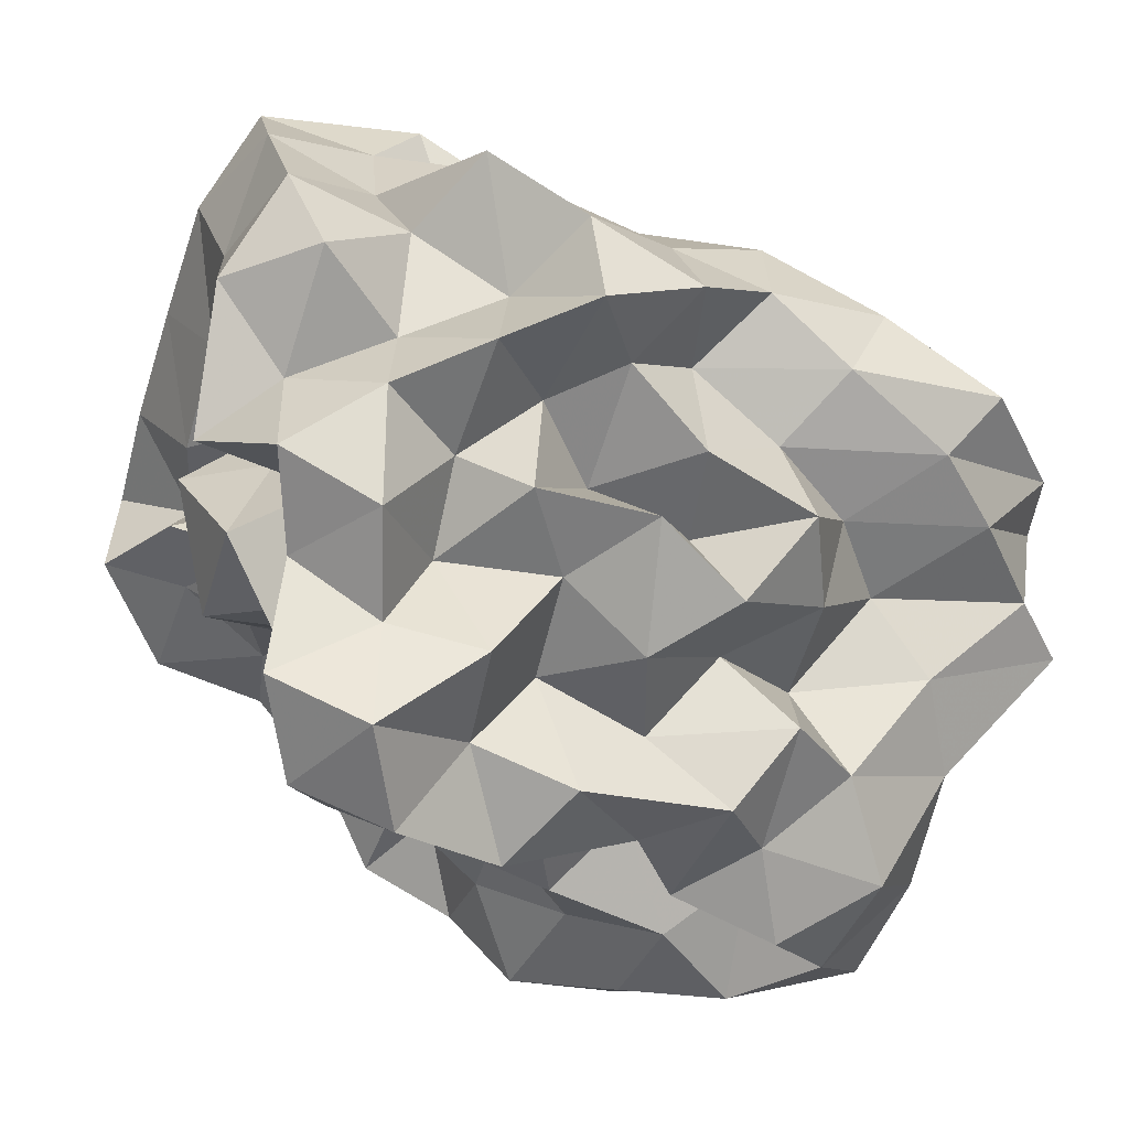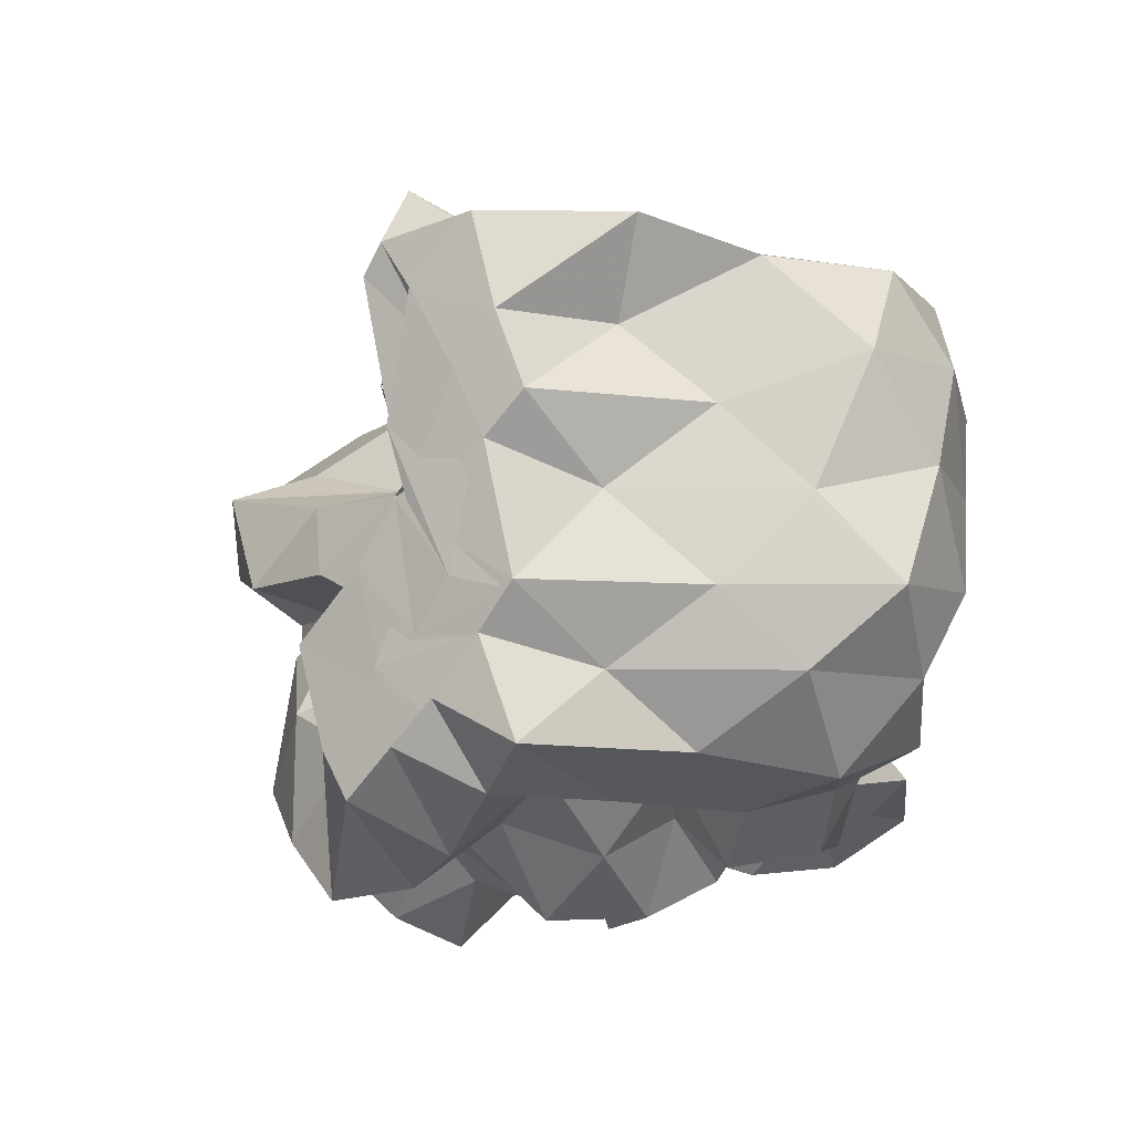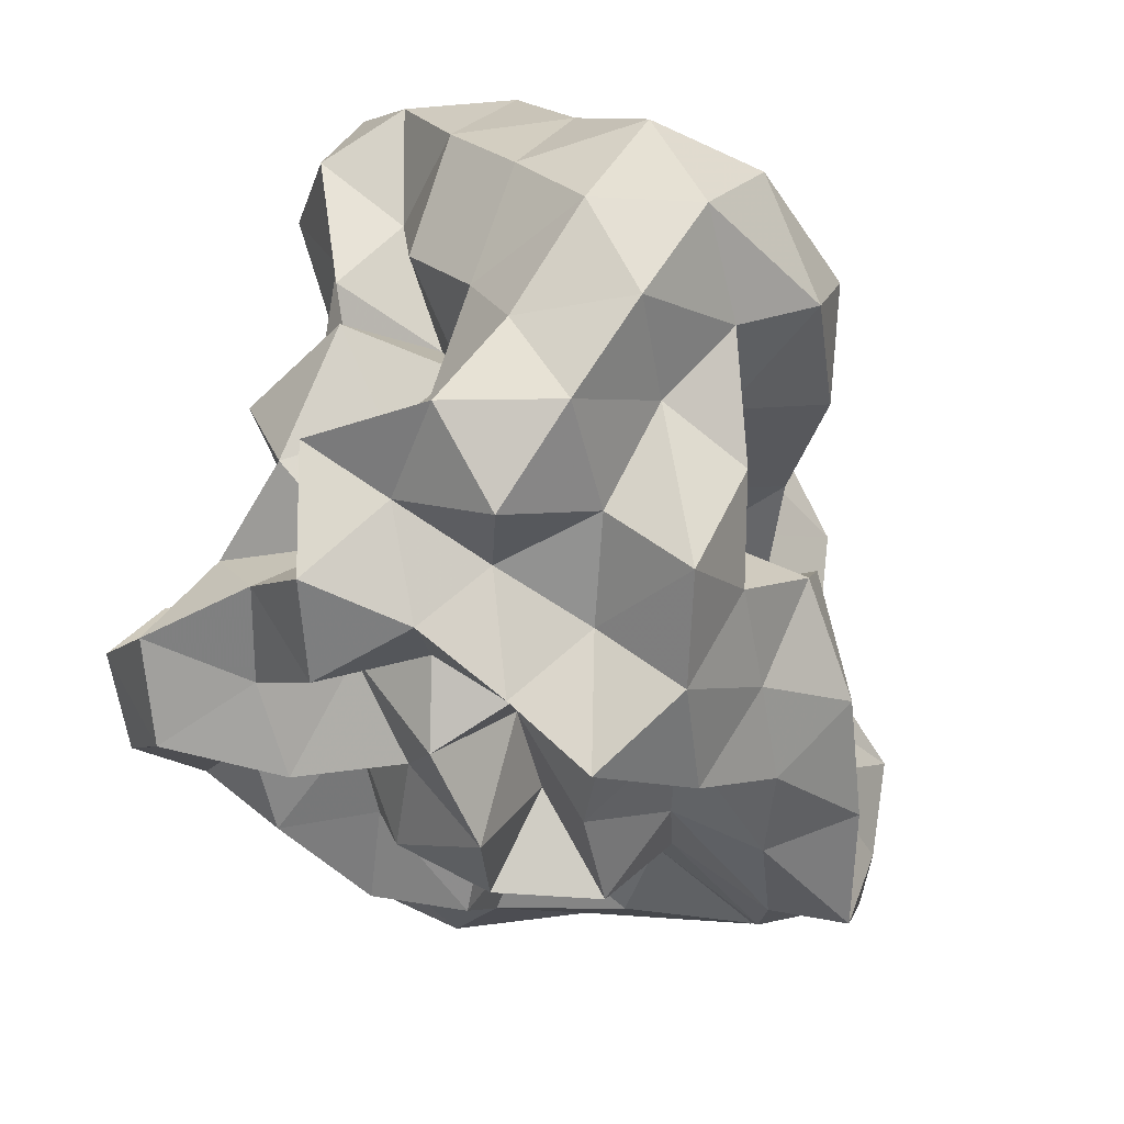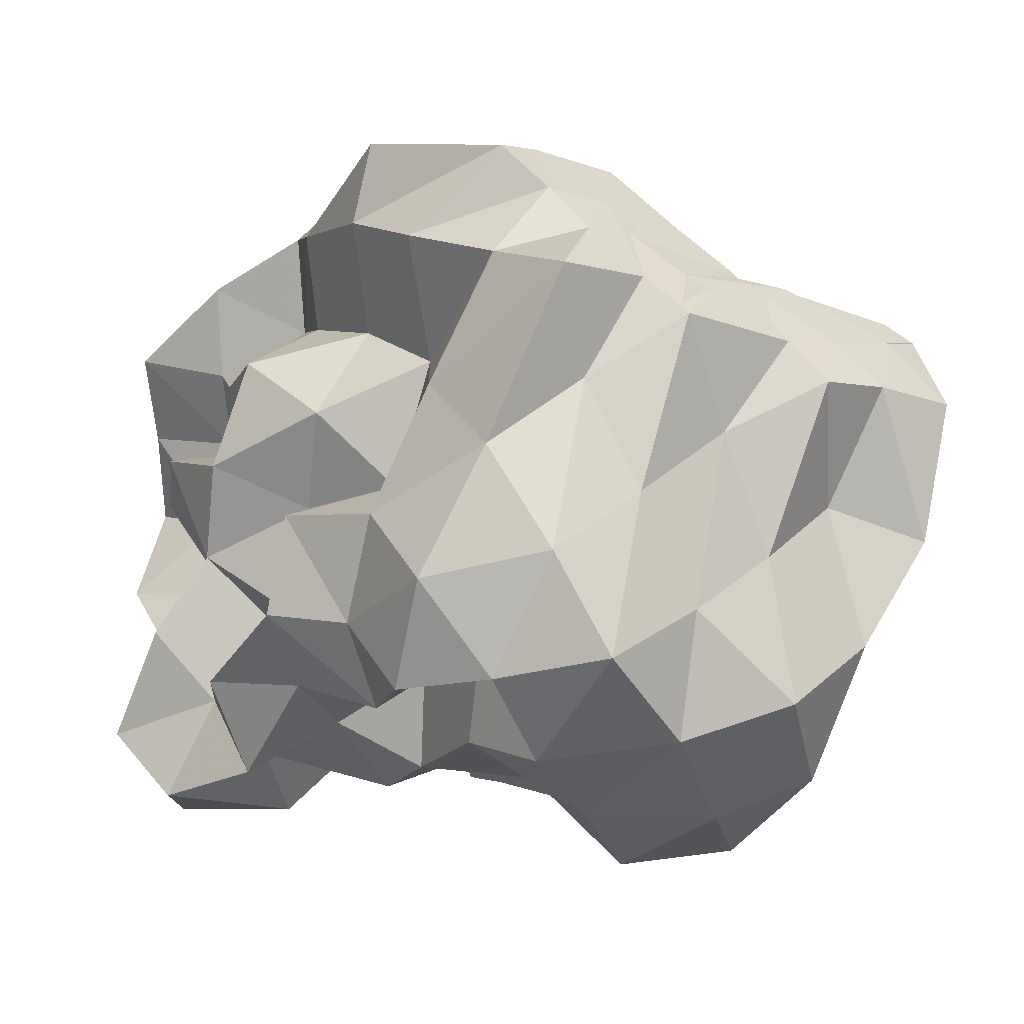
<metadata>
{"format":"obj","ext":"obj","renderer":"f3d","projection":"perspective","resolution":1024,"background":"white","views":[{"elev":-8.6,"azim":151.3,"up":"+Y"},{"elev":-8.1,"azim":-72.7,"up":"+Z"},{"elev":-33.3,"azim":129.3,"up":"+Z"},{"elev":-38.7,"azim":-121.6,"up":"+Y"}]}
</metadata>
<code>
v -0.2966 -0.02084 0.5321
v -0.1605 -0.03651 -0.8447
v 0.9692 0.08946 0.3564
v 0.7897 0.1879 0.641
v 0.9404 0.5096 0.7294
v 0.7491 0.8371 0.7412
v 0.5154 0.9972 0.5995
v 0.2173 1.049 0.4031
v 0.06586 0.672 0.3048
v -0.1037 0.3107 0.2629
v -0.6845 0.3107 0.2683
v -0.4869 0.1442 0.4407
v -0.8355 0.1191 0.2042
v -1.503 0.1198 0.2361
v -1.537 -0.021 0.4285
v -1.533 0.04975 0.5894
v -1.585 -0.2191 0.4991
v -1.254 -0.473 0.5093
v -1.135 -0.8618 0.7092
v -0.8083 -1.176 0.7177
v -0.3951 -1.226 0.6972
v -0.1309 -1.082 0.634
v -0.01321 -0.7657 0.551
v 0.1099 -0.5992 0.3951
v 0.3443 -0.4881 0.5395
v 0.5884 -0.2716 0.5235
v 0.8232 -0.05938 0.5959
v 0.5944 0.1881 0.269
v 0.9191 0.3387 0.3607
v 0.9558 0.7804 0.456
v 0.8139 1.162 0.5017
v 0.5143 1.347 0.4032
v 0.06222 1.294 0.3046
v -0.1043 0.9117 0.2323
v -0.35 0.5387 0.2173
v -0.5391 0.2676 0.09691
v -0.5334 0.0474 -0.01913
v -1.254 0.04809 0.06892
v -1.565 -0.1687 0.1584
v -1.503 0.1252 0.2093
v -1.564 -0.09309 0.3433
v -1.594 -0.3079 0.2707
v -1.237 -0.7552 0.2705
v -1.118 -1.176 0.4219
v -0.6538 -1.323 0.4488
v -0.2232 -1.288 0.3831
v -0.05619 -0.9857 0.2984
v 0.2367 -0.7833 0.2135
v 0.507 -0.6009 0.2502
v 0.3448 -0.267 0.2381
v 0.7219 -0.2078 0.3075
v 0.7684 -0.01588 0.1142
v 0.7221 0.3803 0.02563
v 0.9422 0.6053 0.09807
v 0.9698 1.05 0.1687
v 0.7977 1.347 0.1001
v 0.2746 1.356 0.05656
v -0.04292 1.165 -0.02252
v -0.3048 0.815 -0.02306
v -0.5455 0.5594 -0.1406
v -0.6715 0.2185 -0.2664
v -0.985 0.2049 -0.02097
v -1.5 0.09855 0.004151
v -1.562 -0.08135 -0.2285
v -1.515 0.05975 -0.005677
v -1.574 -0.1844 0.1435
v -1.378 -0.4653 0.02211
v -1.189 -1.019 0.02147
v -0.9479 -1.323 0.1132
v -0.4549 -1.317 0.09011
v -0.2378 -1.084 0.04074
v 0.01487 -0.8457 0.02042
v 0.1449 -0.6014 -0.07815
v 0.3223 -0.4621 0.02479
v 0.5568 -0.2649 -0.04397
v 0.9865 -0.2297 0.02654
v 1.041 0.1879 0.1055
v 0.9559 0.4504 -0.3067
v 1.015 0.8132 -0.1623
v 0.9008 1.191 -0.2065
v 0.5006 1.215 -0.08277
v 0.2089 0.964 -0.09262
v -0.04231 0.6286 -0.09265
v -0.3031 0.3226 -0.09246
v -0.7617 0.3565 -0.01234
v -1.007 0.4519 -0.2128
v -1.474 0.2169 -0.1831
v -1.526 0.02995 -0.3842
v -1.6 -0.2496 -0.273
v -1.556 -0.09485 -0.1453
v -1.597 -0.2767 -0.2499
v -1.311 -0.7662 -0.2492
v -1.129 -1.26 -0.2452
v -0.6645 -1.344 -0.214
v -0.3963 -1.152 -0.2901
v -0.02564 -1.023 -0.2495
v 0.3343 -0.8756 -0.1739
v 0.4762 -0.636 -0.2123
v 0.5238 -0.4364 -0.3753
v 0.7302 -0.212 -0.2775
v 1.041 -0.02839 -0.2862
v 0.8484 0.2063 -0.1722
v 1.152 0.6635 -0.4598
v 0.956 0.9866 -0.494
v 0.5954 1.018 -0.3076
v 0.3171 1.107 -0.4279
v 0.1072 0.7669 -0.3881
v -0.2393 0.5501 -0.3823
v -0.5426 0.5964 -0.1518
v -0.6593 0.4154 -0.3846
v -1.409 0.4181 -0.3858
v -1.498 0.1267 -0.5208
v -1.571 -0.1637 -0.3968
v -1.507 0.07551 -0.286
v -1.561 -0.1663 -0.3879
v -1.364 -0.4651 -0.4767
v -1.18 -0.9923 -0.4775
v -0.8429 -1.249 -0.4778
v -0.6371 -0.9612 -0.3957
v -0.2259 -0.7974 -0.3591
v 0.1407 -0.8351 -0.4741
v 0.5227 -0.7665 -0.5527
v 0.7488 -0.7979 -0.3378
v 0.7302 -0.516 -0.597
v 0.9371 -0.3609 -0.4415
v 0.8408 0.07872 -0.5167
v 1.19 0.2045 -0.3997
v 0.9535 0.7238 -0.7544
v 0.6211 0.8287 -0.6103
v 0.4864 1.036 -0.8202
v 0.1545 0.9647 -0.6912
v -0.178 0.9652 -0.4851
v -0.4006 0.8512 -0.301
v -0.6768 0.7329 -0.5116
v -0.934 0.4422 -0.635
v -1.438 0.3305 -0.6878
v -1.533 0.008028 -0.5929
v -1.499 0.1566 -0.4612
v -1.532 -0.02319 -0.5585
v -1.594 -0.2864 -0.692
v -1.161 -0.6712 -0.6951
v -0.8785 -1.013 -0.7556
v -0.5685 -1.186 -0.649
v -0.2665 -1.042 -0.5497
v -0.05674 -0.895 -0.7217
v 0.3601 -0.9769 -0.683
v 0.7433 -0.897 -0.7941
v 0.9863 -0.7677 -0.6258
v 1.111 -0.4797 -0.7439
v 1.009 -0.143 -0.6542
v 1.101 0.136 -0.791
v 0.9895 0.3722 -0.5685
v 1.008 0.03154 0.8382
v 0.8978 0.2746 0.9994
v 0.6911 0.5575 1.02
v 0.5281 0.5186 0.6711
v 0.2235 0.6977 0.5995
v -0.1828 0.5746 0.4847
v -0.4222 0.4445 0.1943
v -0.7419 0.4401 0.4948
v -1.051 0.1544 0.471
v -1.469 0.2125 0.6467
v -1.495 0.1506 0.7355
v -1.561 -0.1411 0.7859
v -1.363 -0.5632 0.8007
v -0.7972 -0.7326 0.8114
v -0.5738 -0.8887 0.6206
v -0.2814 -0.8156 0.788
v 0.109 -0.9224 0.7705
v 0.2625 -0.6702 0.723
v 0.4869 -0.3881 0.785
v 0.7962 -0.2709 0.8974
v 0.7962 0.001759 1.177
v 0.5339 0.2733 1.185
v 0.3601 0.3996 0.9164
v -0.001648 0.4048 0.6707
v -0.321 0.2519 0.4788
v -0.4439 0.4275 0.758
v -0.8385 0.2138 0.7624
v -1.145 0.1992 0.9838
v -1.083 -0.05353 0.8219
v -0.9631 -0.3686 0.7999
v -0.5667 -0.4649 0.7341
v -0.3237 -0.5738 0.5334
v -0.0524 -0.5068 0.7707
v 0.2031 -0.3894 0.9729
v 0.5058 -0.1238 1.015
v 0.2512 -0.02062 1.186
v 0.1108 0.2128 1.024
v 0.2382 0.2505 0.6031
v -0.1664 0.1985 0.7712
v -0.4964 0.1992 1.026
v -0.7047 0.07032 0.8719
v -0.7703 -0.1911 0.6489
v -0.4556 -0.2793 0.4376
v 0.06923 -0.361 0.5063
v 0.234 -0.1155 0.6917
v -0.02909 -0.02056 0.8526
v -0.005336 0.1722 0.4809
v -0.5426 0.1725 0.5717
v -0.6823 -0.03087 0.3653
v -0.06991 -0.1043 0.366
v 0.6982 0.4957 -0.6904
v 0.4054 0.6229 -0.8052
v 0.2565 0.8286 -1.014
v -0.1149 0.8254 -0.8335
v -0.4875 0.8897 -0.7373
v -0.8113 0.6835 -0.9152
v -1.106 0.4322 -1.094
v -1.465 0.2475 -0.8298
v -1.507 0.1022 -0.6871
v -1.391 -0.1352 -0.8125
v -1.023 -0.3926 -0.8169
v -0.7175 -0.6948 -0.8377
v -0.4516 -0.9102 -0.7607
v -0.2447 -0.8176 -0.9358
v 0.2305 -0.7742 -0.9
v 0.4998 -0.6421 -0.7596
v 0.8817 -0.6246 -0.9469
v 0.7862 -0.3292 -0.7985
v 0.8573 -0.03495 -0.944
v 0.8167 0.3171 -0.8815
v 0.5623 0.4366 -1.044
v 0.325 0.545 -1.219
v -0.05033 0.6358 -1.128
v -0.3656 0.6898 -0.9791
v -0.5937 0.4719 -1.055
v -0.9314 0.2474 -1.055
v -1.142 0.05972 -0.9702
v -0.8727 -0.1434 -0.729
v -0.5962 -0.4417 -0.6895
v -0.4405 -0.5777 -0.9886
v -0.04446 -0.6051 -0.7852
v 0.2518 -0.4394 -0.6794
v 0.546 -0.4135 -0.9803
v 0.5857 -0.1308 -0.6948
v 0.5641 0.1544 -0.7872
v 0.3251 0.3222 -0.8596
v 0.121 0.4231 -1.005
v -0.1772 0.4722 -0.8404
v -0.43 0.2509 -0.913
v -0.6889 0.0596 -0.8571
v -0.5488 -0.2196 -0.9563
v -0.272 -0.3661 -0.8287
v 0.08118 -0.409 -1.015
v 0.2837 -0.1832 -0.9019
v 0.4351 0.0396 -1.015
v 0.1259 0.1029 -0.7581
v -0.09215 0.1804 -1.065
v -0.4081 0.0086 -1.143
v -0.1706 -0.2484 -1.131
v 0.1194 -0.0368 -1.164
f 3 28 4
f 4 28 29
f 4 29 5
f 5 29 30
f 5 30 6
f 6 30 31
f 6 31 7
f 7 31 32
f 7 32 8
f 8 32 33
f 8 33 9
f 9 33 34
f 9 34 10
f 10 34 35
f 10 35 11
f 11 35 36
f 11 36 12
f 12 36 37
f 12 37 13
f 13 37 38
f 13 38 14
f 14 38 39
f 14 39 15
f 15 39 40
f 15 40 16
f 16 40 41
f 16 41 17
f 17 41 42
f 17 42 18
f 18 42 43
f 18 43 19
f 19 43 44
f 19 44 20
f 20 44 45
f 20 45 21
f 21 45 46
f 21 46 22
f 22 46 47
f 22 47 23
f 23 47 48
f 23 48 24
f 24 48 49
f 24 49 25
f 25 49 50
f 25 50 26
f 26 50 51
f 26 51 27
f 27 51 52
f 27 52 3
f 3 52 28
f 28 53 29
f 29 53 54
f 29 54 30
f 30 54 55
f 30 55 31
f 31 55 56
f 31 56 32
f 32 56 57
f 32 57 33
f 33 57 58
f 33 58 34
f 34 58 59
f 34 59 35
f 35 59 60
f 35 60 36
f 36 60 61
f 36 61 37
f 37 61 62
f 37 62 38
f 38 62 63
f 38 63 39
f 39 63 64
f 39 64 40
f 40 64 65
f 40 65 41
f 41 65 66
f 41 66 42
f 42 66 67
f 42 67 43
f 43 67 68
f 43 68 44
f 44 68 69
f 44 69 45
f 45 69 70
f 45 70 46
f 46 70 71
f 46 71 47
f 47 71 72
f 47 72 48
f 48 72 73
f 48 73 49
f 49 73 74
f 49 74 50
f 50 74 75
f 50 75 51
f 51 75 76
f 51 76 52
f 52 76 77
f 52 77 28
f 28 77 53
f 53 78 54
f 54 78 79
f 54 79 55
f 55 79 80
f 55 80 56
f 56 80 81
f 56 81 57
f 57 81 82
f 57 82 58
f 58 82 83
f 58 83 59
f 59 83 84
f 59 84 60
f 60 84 85
f 60 85 61
f 61 85 86
f 61 86 62
f 62 86 87
f 62 87 63
f 63 87 88
f 63 88 64
f 64 88 89
f 64 89 65
f 65 89 90
f 65 90 66
f 66 90 91
f 66 91 67
f 67 91 92
f 67 92 68
f 68 92 93
f 68 93 69
f 69 93 94
f 69 94 70
f 70 94 95
f 70 95 71
f 71 95 96
f 71 96 72
f 72 96 97
f 72 97 73
f 73 97 98
f 73 98 74
f 74 98 99
f 74 99 75
f 75 99 100
f 75 100 76
f 76 100 101
f 76 101 77
f 77 101 102
f 77 102 53
f 53 102 78
f 78 103 79
f 79 103 104
f 79 104 80
f 80 104 105
f 80 105 81
f 81 105 106
f 81 106 82
f 82 106 107
f 82 107 83
f 83 107 108
f 83 108 84
f 84 108 109
f 84 109 85
f 85 109 110
f 85 110 86
f 86 110 111
f 86 111 87
f 87 111 112
f 87 112 88
f 88 112 113
f 88 113 89
f 89 113 114
f 89 114 90
f 90 114 115
f 90 115 91
f 91 115 116
f 91 116 92
f 92 116 117
f 92 117 93
f 93 117 118
f 93 118 94
f 94 118 119
f 94 119 95
f 95 119 120
f 95 120 96
f 96 120 121
f 96 121 97
f 97 121 122
f 97 122 98
f 98 122 123
f 98 123 99
f 99 123 124
f 99 124 100
f 100 124 125
f 100 125 101
f 101 125 126
f 101 126 102
f 102 126 127
f 102 127 78
f 78 127 103
f 103 128 104
f 104 128 129
f 104 129 105
f 105 129 130
f 105 130 106
f 106 130 131
f 106 131 107
f 107 131 132
f 107 132 108
f 108 132 133
f 108 133 109
f 109 133 134
f 109 134 110
f 110 134 135
f 110 135 111
f 111 135 136
f 111 136 112
f 112 136 137
f 112 137 113
f 113 137 138
f 113 138 114
f 114 138 139
f 114 139 115
f 115 139 140
f 115 140 116
f 116 140 141
f 116 141 117
f 117 141 142
f 117 142 118
f 118 142 143
f 118 143 119
f 119 143 144
f 119 144 120
f 120 144 145
f 120 145 121
f 121 145 146
f 121 146 122
f 122 146 147
f 122 147 123
f 123 147 148
f 123 148 124
f 124 148 149
f 124 149 125
f 125 149 150
f 125 150 126
f 126 150 151
f 126 151 127
f 127 151 152
f 127 152 103
f 103 152 128
f 153 154 173
f 154 174 173
f 154 155 174
f 155 175 174
f 155 156 175
f 156 176 175
f 156 157 176
f 157 158 176
f 158 177 176
f 158 159 177
f 159 178 177
f 159 160 178
f 160 179 178
f 160 161 179
f 161 162 179
f 162 180 179
f 162 163 180
f 163 181 180
f 163 164 181
f 164 182 181
f 164 165 182
f 165 166 182
f 166 183 182
f 166 167 183
f 167 184 183
f 167 168 184
f 168 185 184
f 168 169 185
f 169 170 185
f 170 186 185
f 170 171 186
f 171 187 186
f 171 172 187
f 172 173 187
f 172 153 173
f 173 174 188
f 174 189 188
f 174 175 189
f 175 190 189
f 175 176 190
f 176 177 190
f 177 191 190
f 177 178 191
f 178 192 191
f 178 179 192
f 179 180 192
f 180 193 192
f 180 181 193
f 181 194 193
f 181 182 194
f 182 183 194
f 183 195 194
f 183 184 195
f 184 196 195
f 184 185 196
f 185 186 196
f 186 197 196
f 186 187 197
f 187 188 197
f 187 173 188
f 188 189 198
f 189 199 198
f 189 190 199
f 190 191 199
f 191 200 199
f 191 192 200
f 192 193 200
f 193 201 200
f 193 194 201
f 194 195 201
f 195 202 201
f 195 196 202
f 196 197 202
f 197 198 202
f 197 188 198
f 203 223 204
f 204 223 224
f 204 224 205
f 205 224 225
f 205 225 206
f 206 225 226
f 206 226 207
f 207 226 208
f 208 226 227
f 208 227 209
f 209 227 228
f 209 228 210
f 210 228 229
f 210 229 211
f 211 229 212
f 212 229 230
f 212 230 213
f 213 230 231
f 213 231 214
f 214 231 232
f 214 232 215
f 215 232 216
f 216 232 233
f 216 233 217
f 217 233 234
f 217 234 218
f 218 234 235
f 218 235 219
f 219 235 220
f 220 235 236
f 220 236 221
f 221 236 237
f 221 237 222
f 222 237 223
f 222 223 203
f 223 238 224
f 224 238 239
f 224 239 225
f 225 239 240
f 225 240 226
f 226 240 227
f 227 240 241
f 227 241 228
f 228 241 242
f 228 242 229
f 229 242 230
f 230 242 243
f 230 243 231
f 231 243 244
f 231 244 232
f 232 244 233
f 233 244 245
f 233 245 234
f 234 245 246
f 234 246 235
f 235 246 236
f 236 246 247
f 236 247 237
f 237 247 238
f 237 238 223
f 238 248 239
f 239 248 249
f 239 249 240
f 240 249 241
f 241 249 250
f 241 250 242
f 242 250 243
f 243 250 251
f 243 251 244
f 244 251 245
f 245 251 252
f 245 252 246
f 246 252 247
f 247 252 248
f 247 248 238
f 3 4 153
f 153 4 154
f 4 5 154
f 154 5 155
f 5 6 155
f 155 6 156
f 6 7 156
f 156 7 157
f 7 8 157
f 8 9 157
f 157 9 158
f 9 10 158
f 158 10 159
f 10 11 159
f 159 11 160
f 11 12 160
f 160 12 161
f 12 13 161
f 13 14 161
f 161 14 162
f 14 15 162
f 162 15 163
f 15 16 163
f 163 16 164
f 16 17 164
f 164 17 165
f 17 18 165
f 18 19 165
f 165 19 166
f 19 20 166
f 166 20 167
f 20 21 167
f 167 21 168
f 21 22 168
f 168 22 169
f 22 23 169
f 23 24 169
f 169 24 170
f 24 25 170
f 170 25 171
f 25 26 171
f 171 26 172
f 26 27 172
f 172 27 153
f 27 3 153
f 128 203 129
f 129 203 204
f 129 204 130
f 130 204 205
f 130 205 131
f 131 205 206
f 131 206 132
f 132 206 207
f 132 207 133
f 133 207 134
f 134 207 208
f 134 208 135
f 135 208 209
f 135 209 136
f 136 209 210
f 136 210 137
f 137 210 211
f 137 211 138
f 138 211 139
f 139 211 212
f 139 212 140
f 140 212 213
f 140 213 141
f 141 213 214
f 141 214 142
f 142 214 215
f 142 215 143
f 143 215 144
f 144 215 216
f 144 216 145
f 145 216 217
f 145 217 146
f 146 217 218
f 146 218 147
f 147 218 219
f 147 219 148
f 148 219 149
f 149 219 220
f 149 220 150
f 150 220 221
f 150 221 151
f 151 221 222
f 151 222 152
f 152 222 203
f 152 203 128
f 198 199 1
f 199 200 1
f 200 201 1
f 201 202 1
f 202 198 1
f 249 248 2
f 250 249 2
f 251 250 2
f 252 251 2
f 248 252 2

</code>
